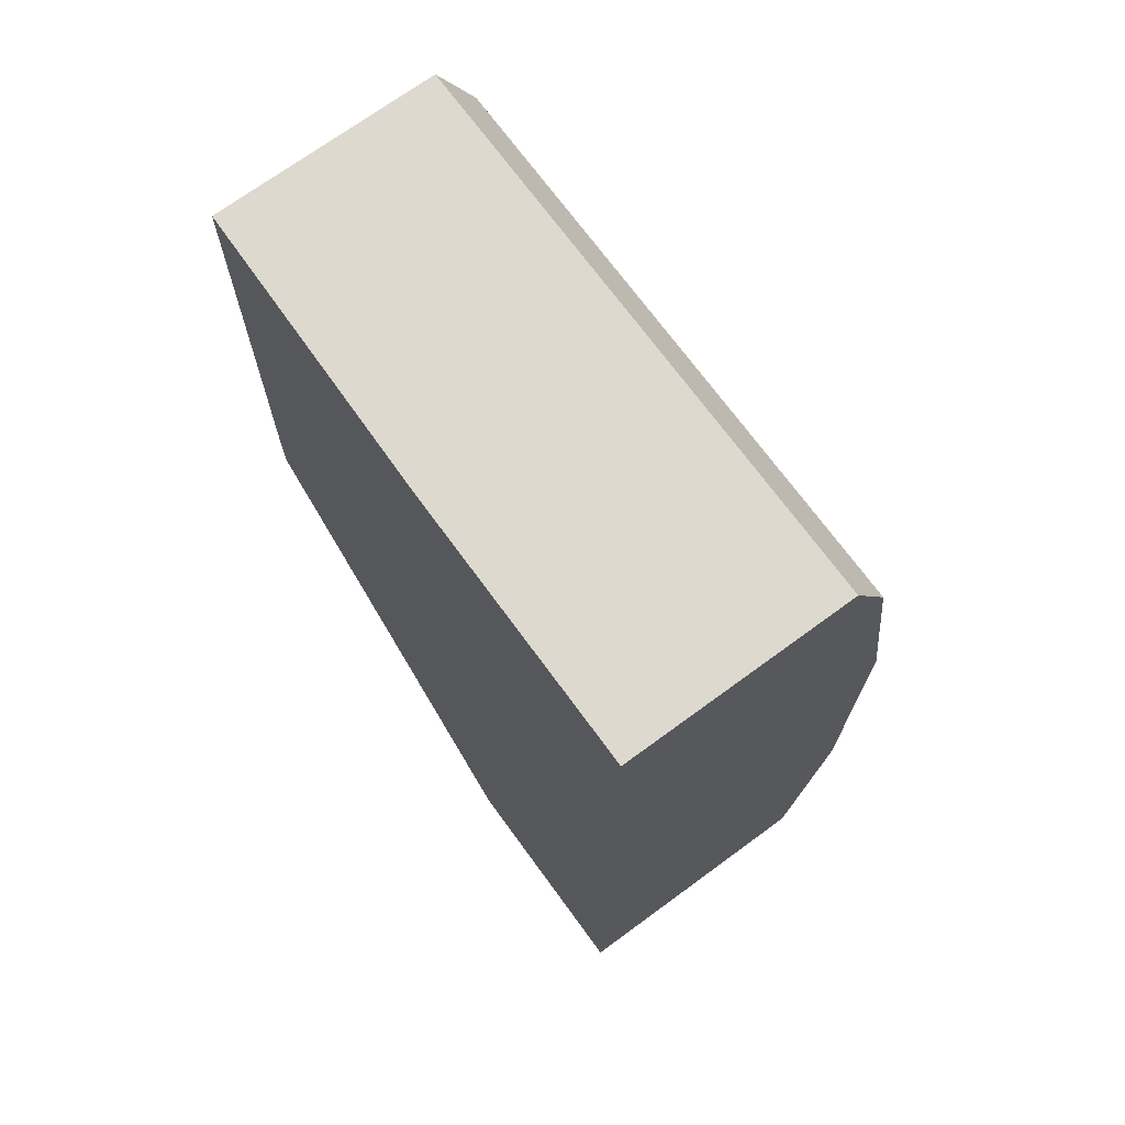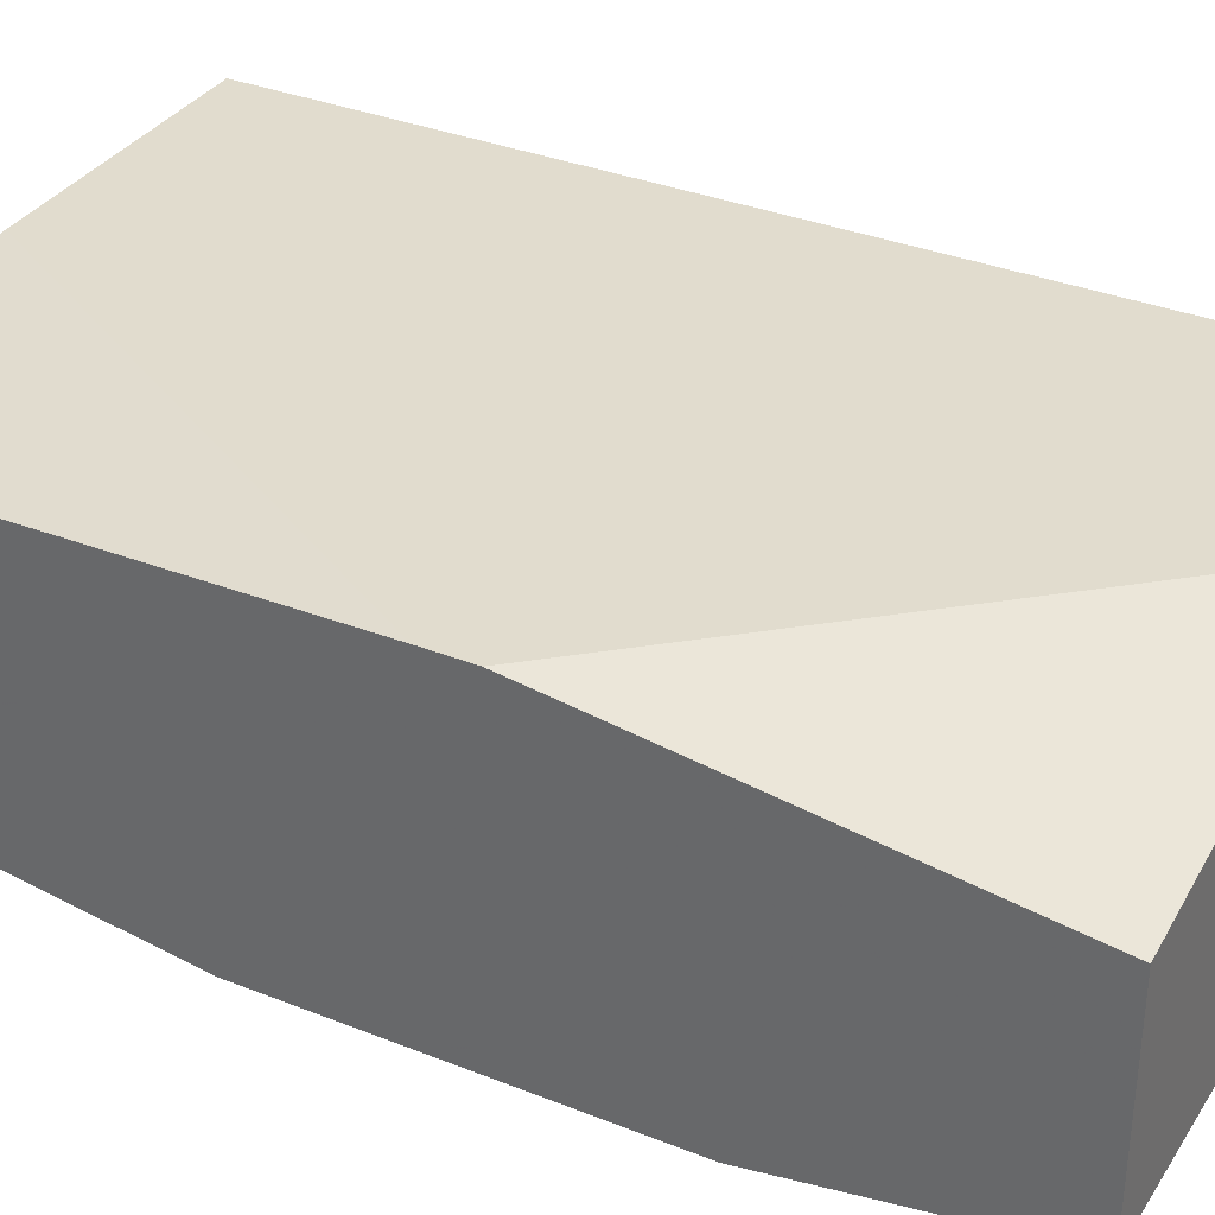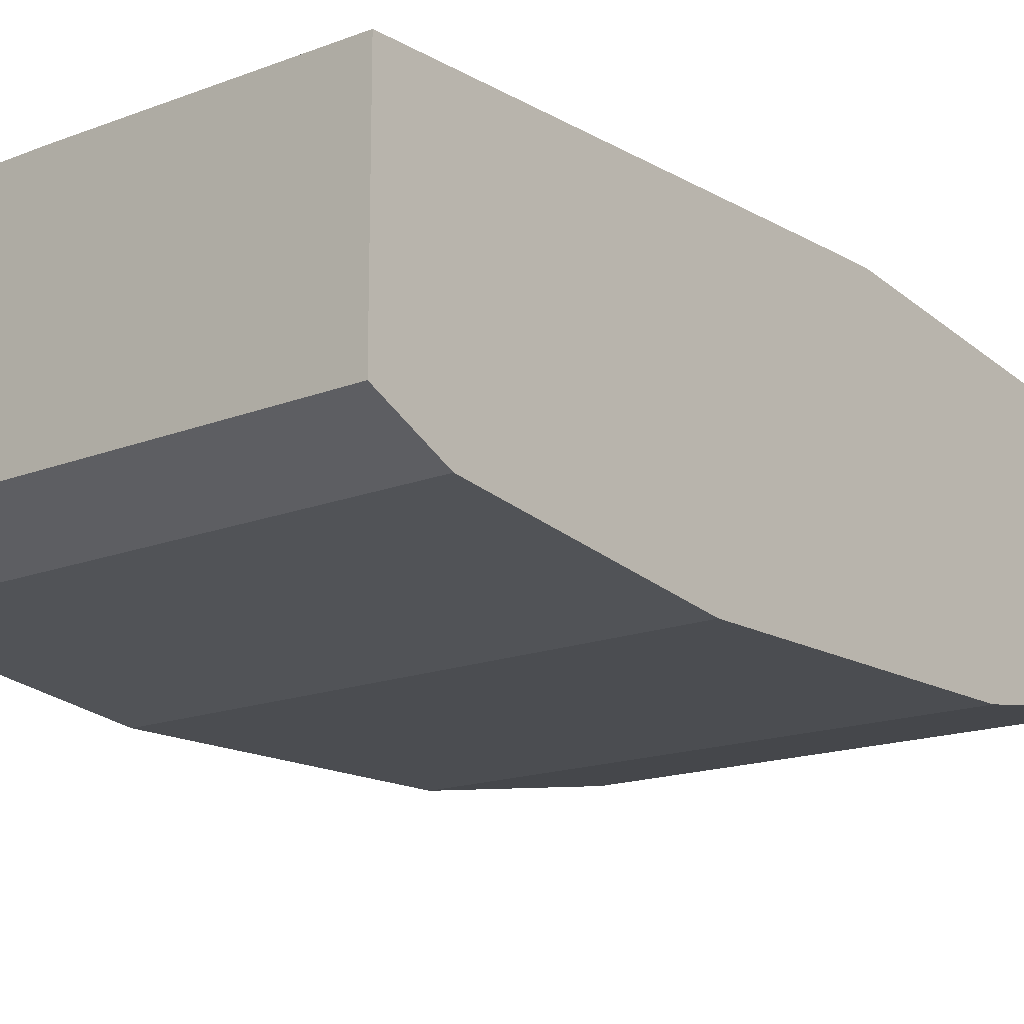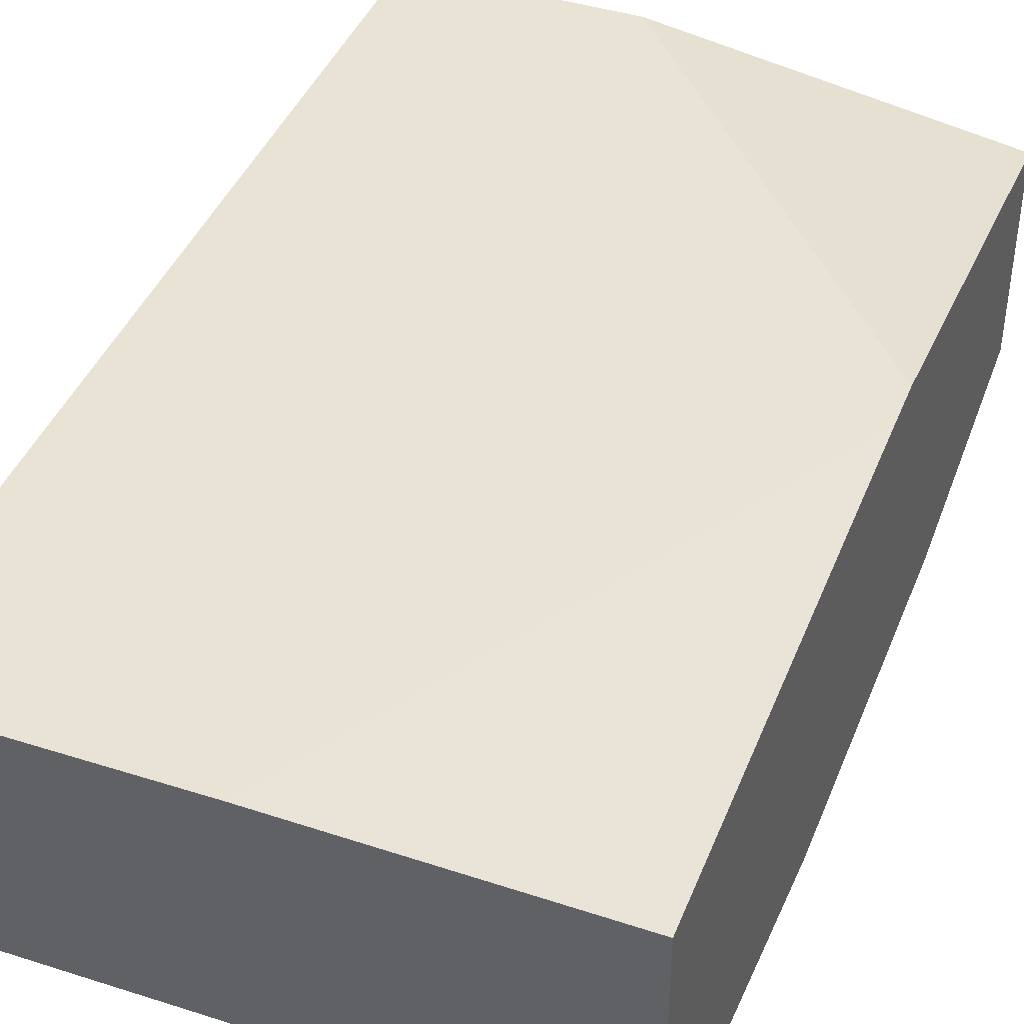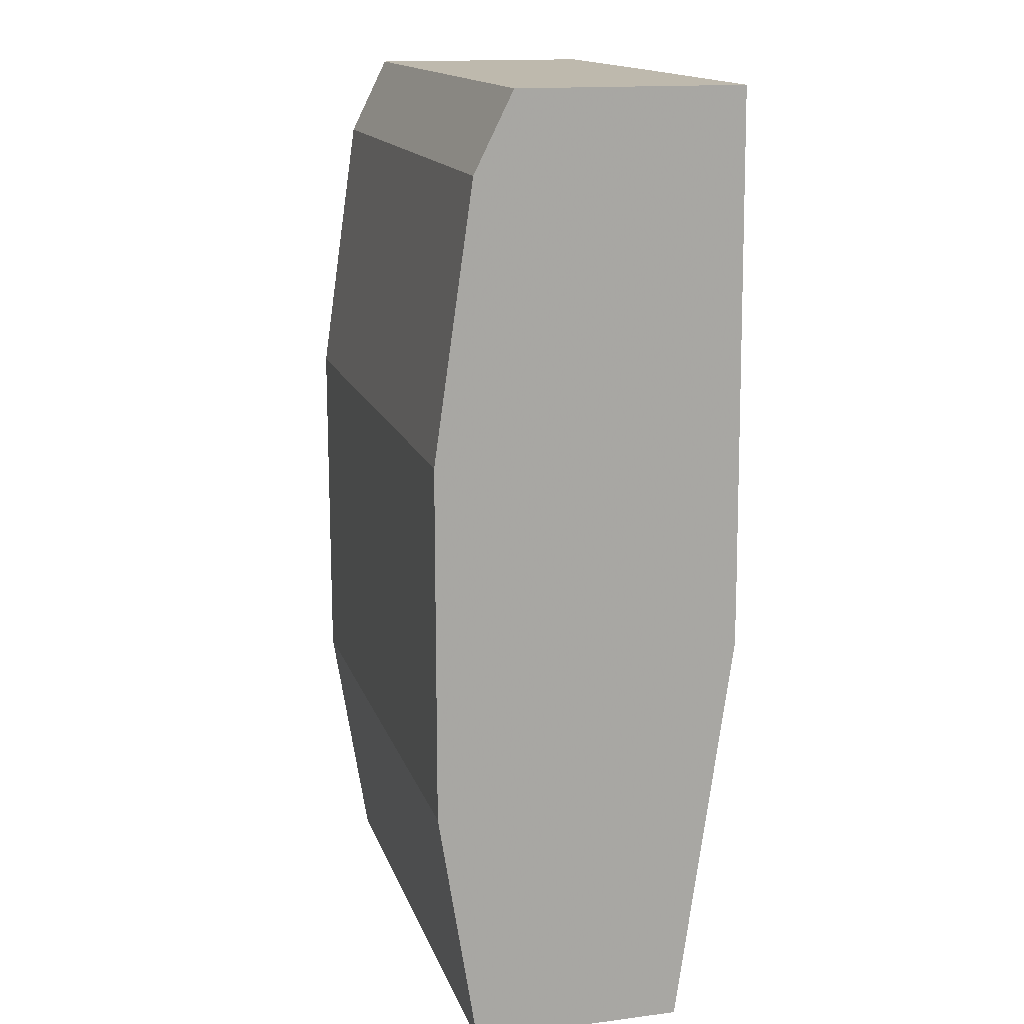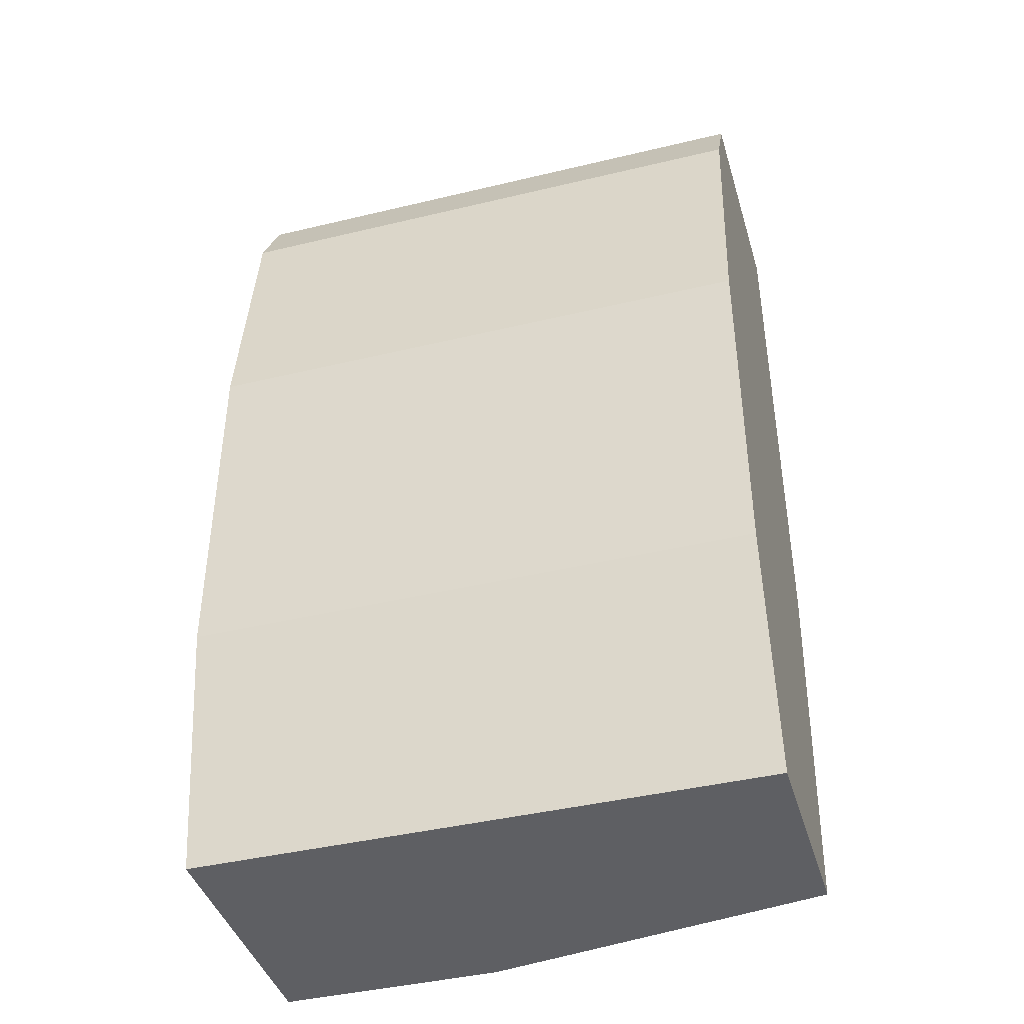
<metadata>
{"format":"obj","ext":"obj","renderer":"f3d","projection":"perspective","resolution":1024,"background":"white","views":[{"elev":71.6,"azim":-126.2,"up":"+Z"},{"elev":34.1,"azim":118.3,"up":"+Y"},{"elev":-15.9,"azim":39.7,"up":"+Y"},{"elev":42.1,"azim":20.9,"up":"+Y"},{"elev":15.1,"azim":74.7,"up":"+Z"},{"elev":-41.7,"azim":16.2,"up":"+Z"}]}
</metadata>
<code>
v -0.5357 -0.3849 0.1926
v -0.3681 -0.3849 0.1926
v -0.5357 -0.3174 0.1926
v -0.5357 -0.3963 0.1698
v -0.3681 -0.3189 0.1926
v -0.3681 -0.3963 0.1698
v -0.4554 -0.3174 0.1926
v -0.5357 -0.3174 -0.08721
v -0.5357 -0.4078 0.09016
v -0.3681 -0.3174 0.04458
v -0.3681 -0.4078 0.09016
v -0.4699 -0.3174 -0.08721
v -0.5357 -0.3963 -0.08721
v -0.5357 -0.4078 -0.01468
v -0.3681 -0.3174 0.03094
v -0.3681 -0.4078 -0.01468
v -0.3681 -0.3338 -0.08721
v -0.3681 -0.3963 -0.08721
f 3 10 15
f 3 15 12
f 3 12 8
f 4 9 11
f 4 11 6
f 8 12 17
f 12 15 17
f 8 18 13
f 9 14 16
f 9 16 11
f 13 18 16
f 13 16 14
f 3 7 10
f 8 17 18
f 2 10 5
f 5 10 7
f 2 17 15
f 2 15 10
f 1 5 7
f 1 7 3
f 1 3 8
f 1 8 13
f 1 13 14
f 1 14 9
f 1 2 5
f 1 4 6
f 1 6 2
f 2 6 11
f 2 11 16
f 2 16 18
f 2 18 17
f 1 9 4

</code>
